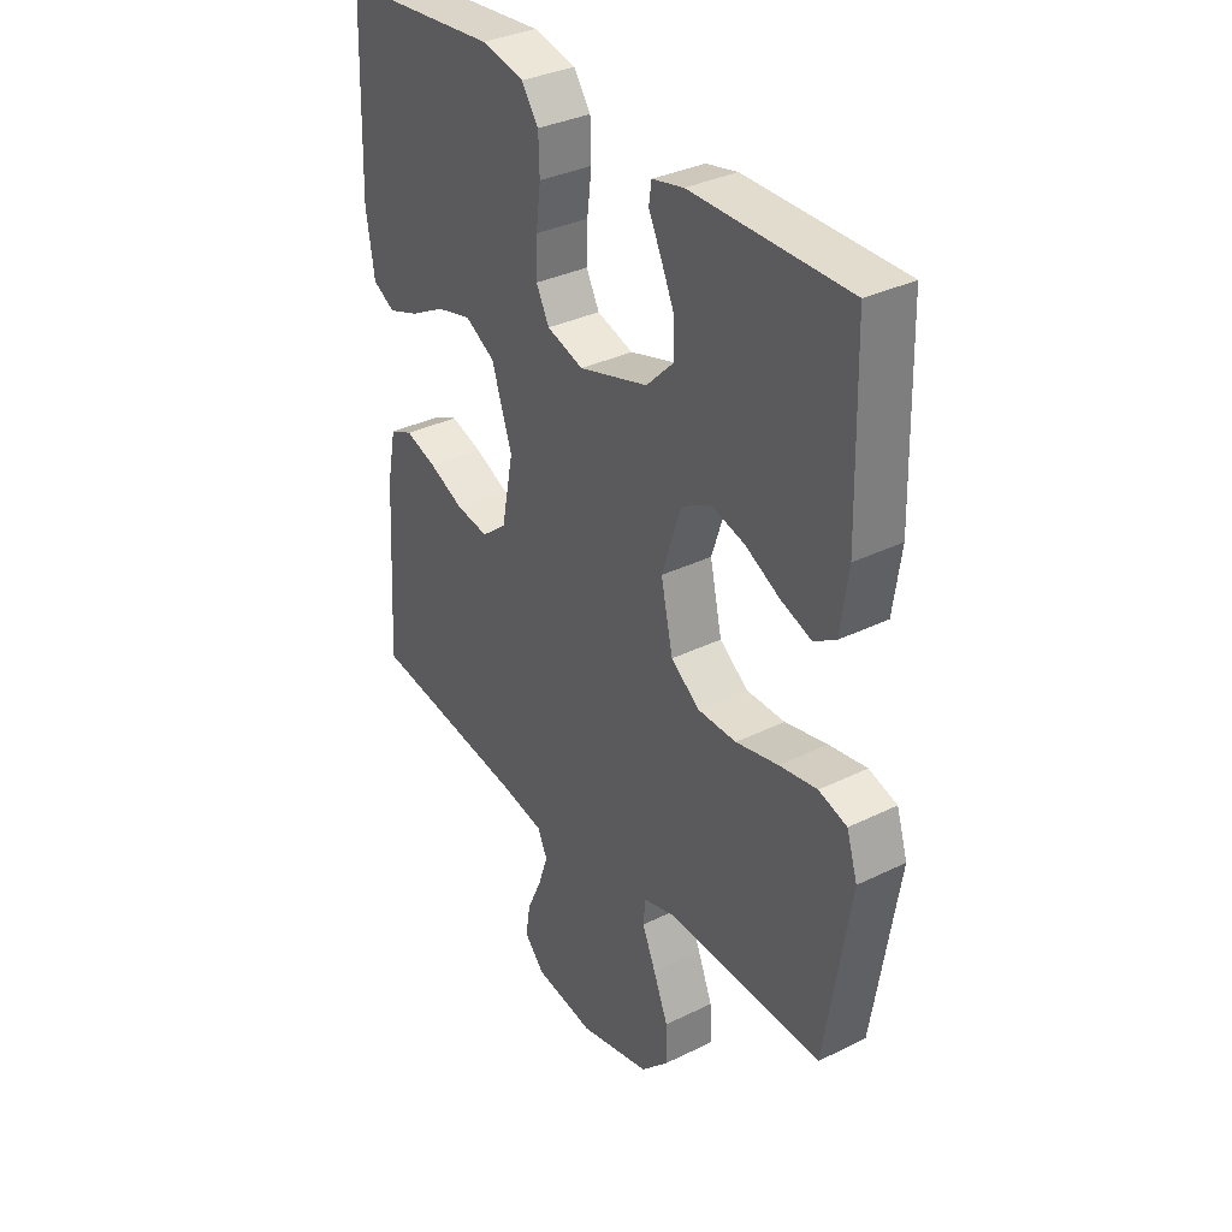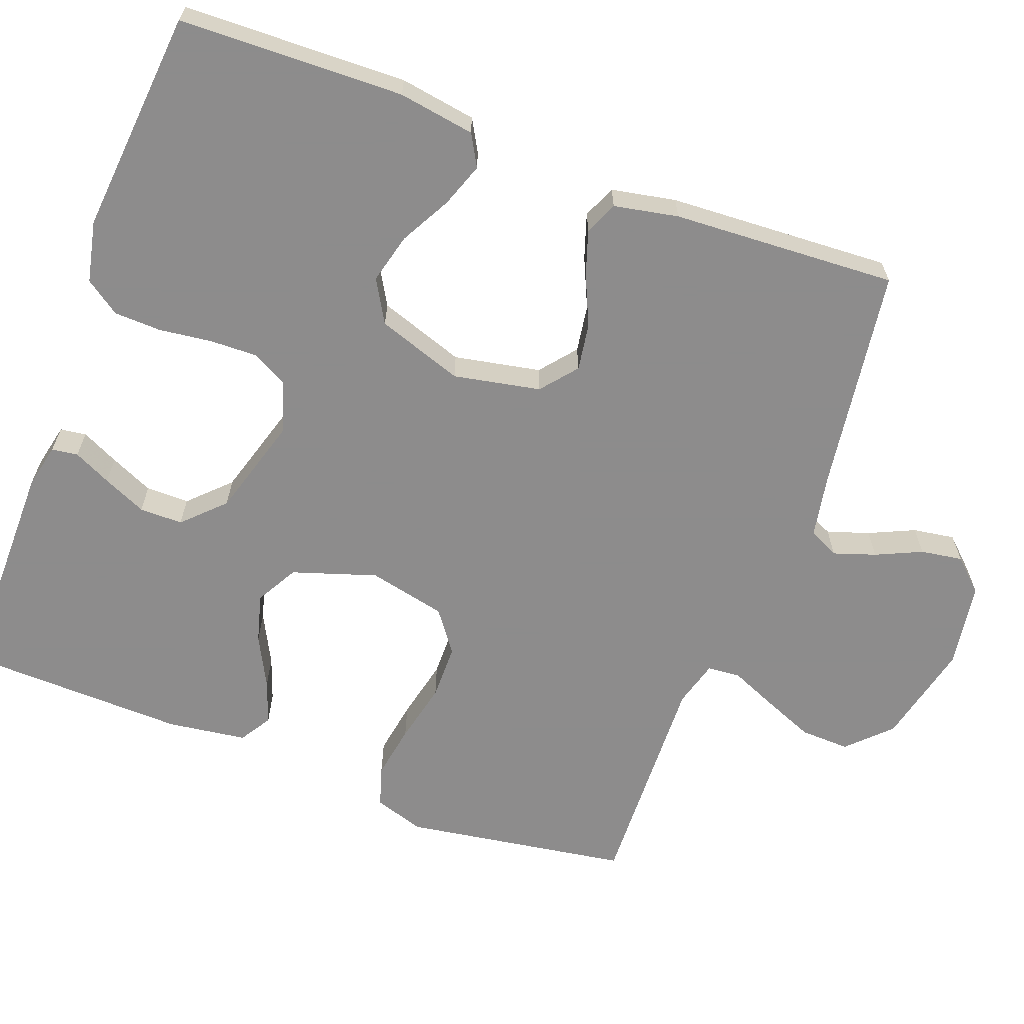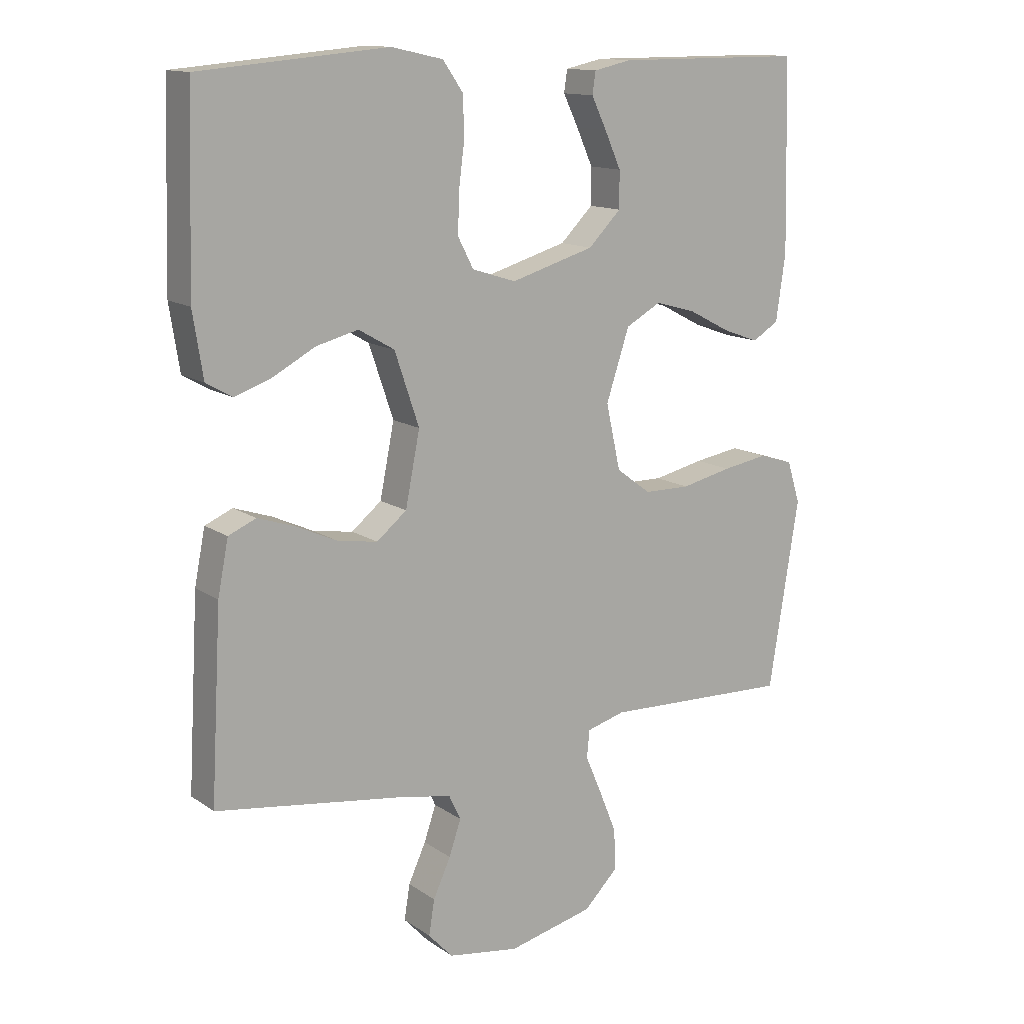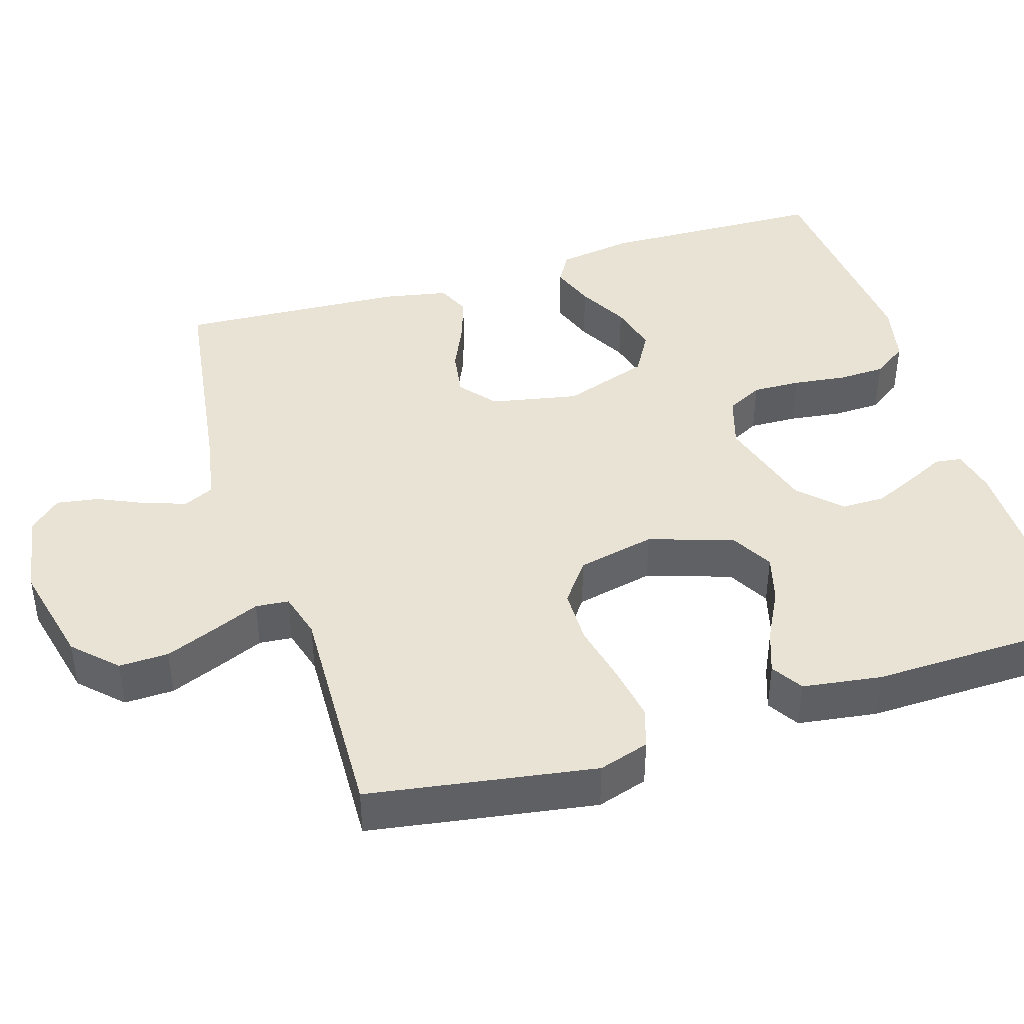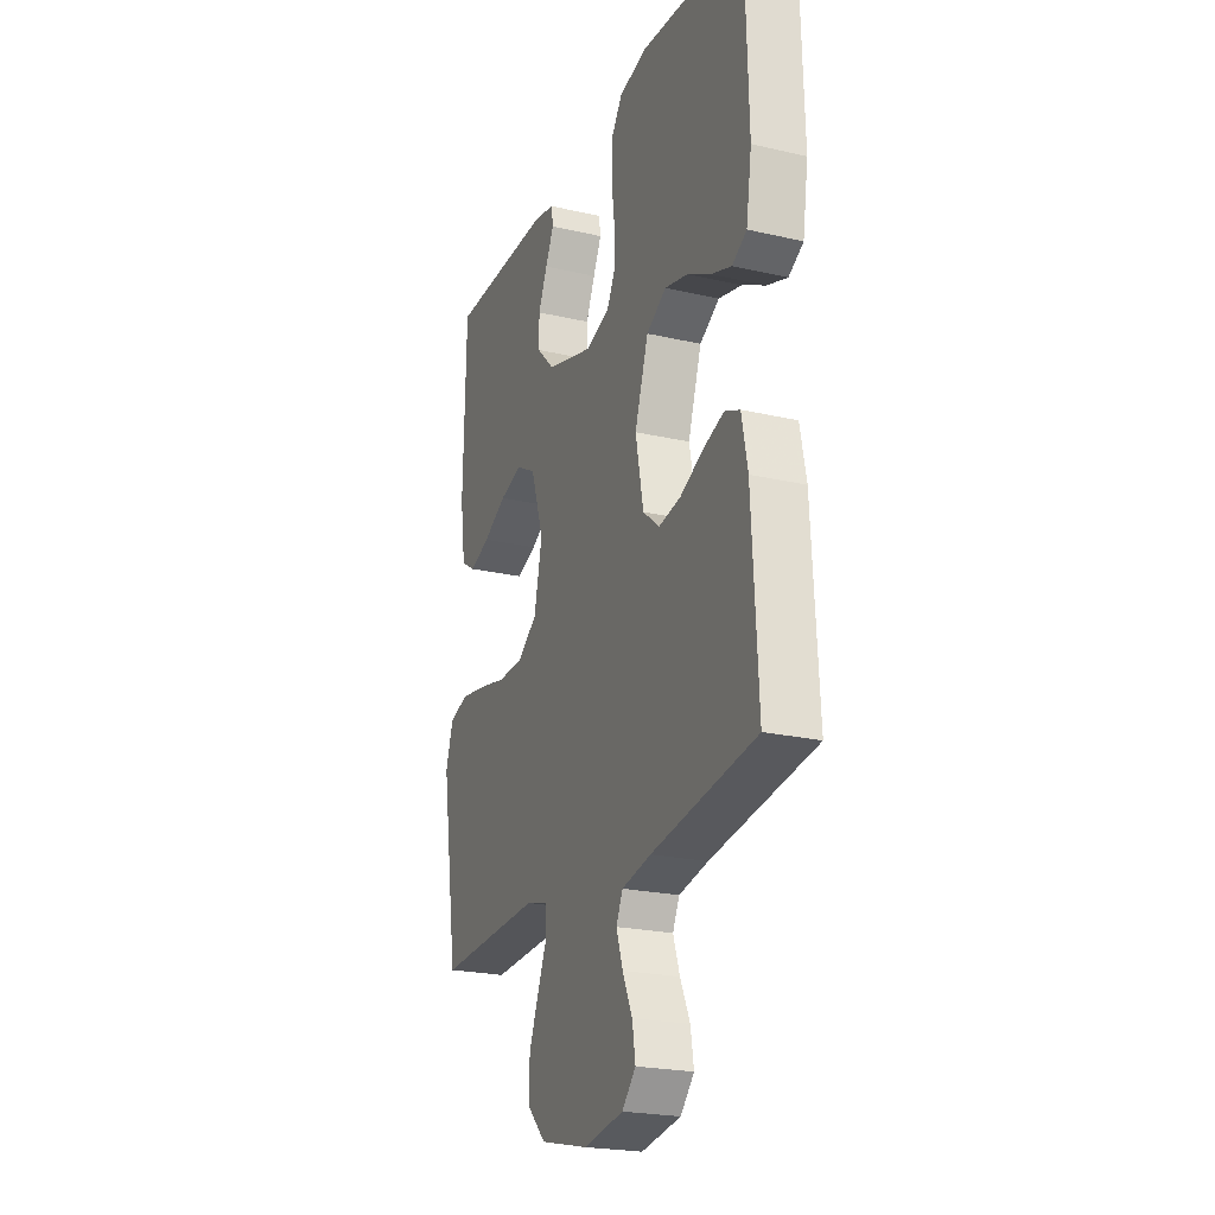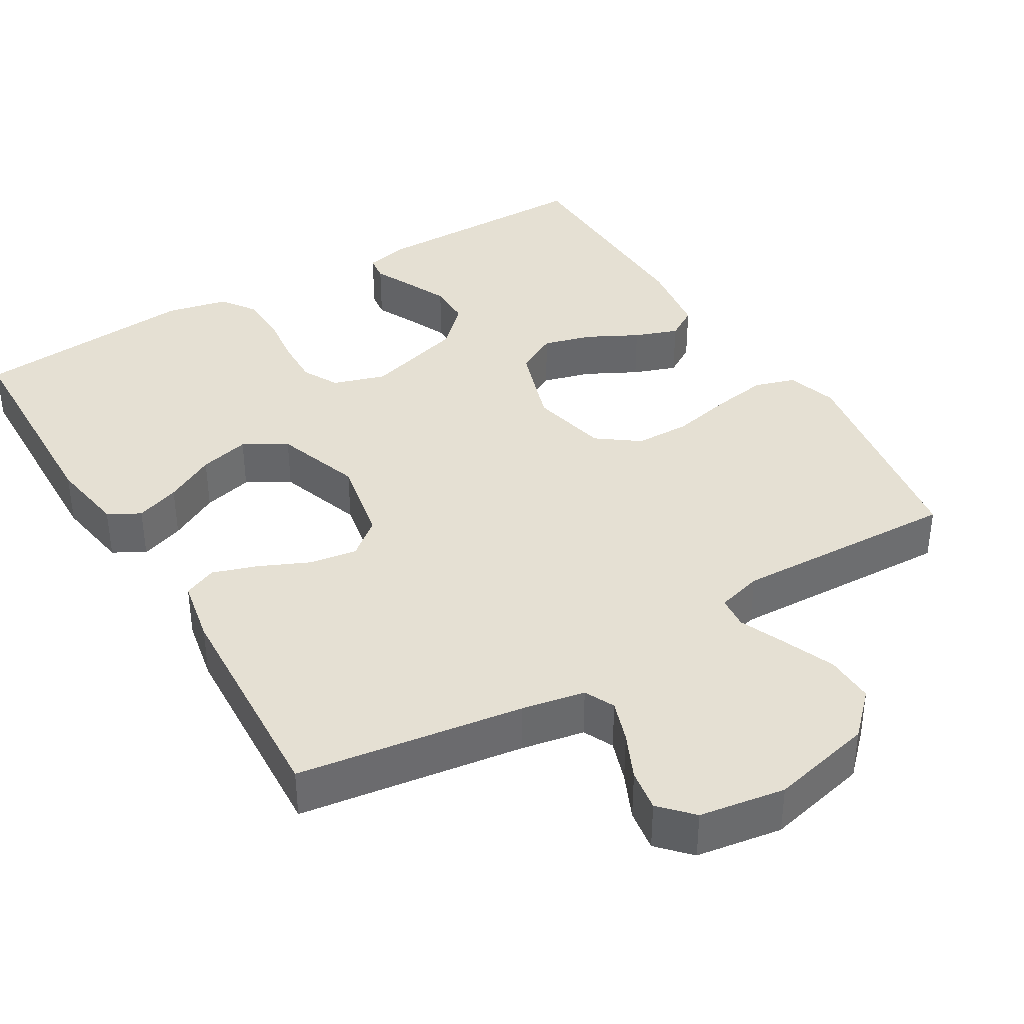
<metadata>
{"format":"obj","ext":"obj","renderer":"f3d","projection":"perspective","resolution":1024,"background":"white","views":[{"elev":34.0,"azim":-123.7,"up":"+Z"},{"elev":-64.3,"azim":69.3,"up":"+Y"},{"elev":13.5,"azim":145.9,"up":"+Z"},{"elev":42.0,"azim":-107.3,"up":"+Y"},{"elev":-22.8,"azim":68.5,"up":"+Z"},{"elev":38.2,"azim":149.0,"up":"+Y"}]}
</metadata>
<code>
v 0.5 0.07 0.5
v 0.509 0.07 0.2
v 0.493 0.07 0.098
v 0.451 0.07 0.074
v 0.392 0.07 0.095
v 0.325 0.07 0.131
v 0.258 0.07 0.148
v 0.201 0.07 0.115
v 0.162 0.07 0
v 0.185 0.07 -0.116
v 0.233 0.07 -0.155
v 0.296 0.07 -0.145
v 0.362 0.07 -0.115
v 0.422 0.07 -0.095
v 0.466 0.07 -0.114
v 0.483 0.07 -0.2
v 0.5 0.07 -0.5
v 0.2 0.07 -0.543
v 0.116 0.07 -0.559
v 0.097 0.07 -0.599
v 0.116 0.07 -0.655
v 0.144 0.07 -0.716
v 0.153 0.07 -0.772
v 0.114 0.07 -0.814
v 0 0.07 -0.832
v -0.137 0.07 -0.8
v -0.191 0.07 -0.746
v -0.189 0.07 -0.68
v -0.161 0.07 -0.611
v -0.135 0.07 -0.55
v -0.139 0.07 -0.506
v -0.2 0.07 -0.489
v -0.5 0.07 -0.5
v -0.548 0.07 -0.2
v -0.527 0.07 -0.133
v -0.473 0.07 -0.116
v -0.4 0.07 -0.128
v -0.319 0.07 -0.146
v -0.245 0.07 -0.145
v -0.19 0.07 -0.104
v -0.167 0.07 0
v -0.204 0.07 0.112
v -0.26 0.07 0.143
v -0.325 0.07 0.125
v -0.392 0.07 0.09
v -0.45 0.07 0.069
v -0.492 0.07 0.095
v -0.507 0.07 0.2
v -0.5 0.07 0.5
v -0.2 0.07 0.5
v -0.14 0.07 0.487
v -0.135 0.07 0.452
v -0.159 0.07 0.402
v -0.185 0.07 0.344
v -0.185 0.07 0.286
v -0.133 0.07 0.234
v 0 0.07 0.195
v 0.07 0.07 0.217
v 0.095 0.07 0.265
v 0.093 0.07 0.329
v 0.084 0.07 0.399
v 0.086 0.07 0.462
v 0.118 0.07 0.508
v 0.2 0.07 0.526
v 0.5 0 0.5
v 0.509 0 0.2
v 0.493 0 0.098
v 0.451 0 0.074
v 0.392 0 0.095
v 0.325 0 0.131
v 0.258 0 0.148
v 0.201 0 0.115
v 0.162 0 0
v 0.185 0 -0.116
v 0.233 0 -0.155
v 0.296 0 -0.145
v 0.362 0 -0.115
v 0.422 0 -0.095
v 0.466 0 -0.114
v 0.483 0 -0.2
v 0.5 0 -0.5
v 0.2 0 -0.543
v 0.116 0 -0.559
v 0.097 0 -0.599
v 0.116 0 -0.655
v 0.144 0 -0.716
v 0.153 0 -0.772
v 0.114 0 -0.814
v 0 0 -0.832
v -0.137 0 -0.8
v -0.191 0 -0.746
v -0.189 0 -0.68
v -0.161 0 -0.611
v -0.135 0 -0.55
v -0.139 0 -0.506
v -0.2 0 -0.489
v -0.5 0 -0.5
v -0.548 0 -0.2
v -0.527 0 -0.133
v -0.473 0 -0.116
v -0.4 0 -0.128
v -0.319 0 -0.146
v -0.245 0 -0.145
v -0.19 0 -0.104
v -0.167 0 0
v -0.204 0 0.112
v -0.26 0 0.143
v -0.325 0 0.125
v -0.392 0 0.09
v -0.45 0 0.069
v -0.492 0 0.095
v -0.507 0 0.2
v -0.5 0 0.5
v -0.2 0 0.5
v -0.14 0 0.487
v -0.135 0 0.452
v -0.159 0 0.402
v -0.185 0 0.344
v -0.185 0 0.286
v -0.133 0 0.234
v 0 0 0.195
v 0.07 0 0.217
v 0.095 0 0.265
v 0.093 0 0.329
v 0.084 0 0.399
v 0.086 0 0.462
v 0.118 0 0.508
v 0.2 0 0.526
f 60 61 62 63
f 59 60 63 64
f 50 51 52 53
f 50 53 54
f 49 50 54 55
f 44 45 46 47
f 43 44 47 48
f 35 36 37 38
f 33 34 35 38
f 32 33 38 39
f 31 32 39 40
f 27 28 29 30
f 25 26 27 30
f 25 30 31
f 21 22 23 24
f 20 21 24 25
f 15 16 17 18
f 15 18 19
f 12 13 14 15
f 12 15 19
f 11 12 19 20
f 3 4 5 6
f 3 6 7
f 2 3 7
f 59 64 1 2
f 58 59 2 7
f 57 58 7 8
f 56 57 8 9
f 48 49 55 56
f 43 48 56
f 42 43 56 9
f 41 42 9 10
f 25 31 40 41
f 20 25 41
f 10 11 20 41
f 127 126 125 124
f 128 127 124 123
f 117 116 115 114
f 118 117 114
f 119 118 114 113
f 111 110 109 108
f 112 111 108 107
f 102 101 100 99
f 102 99 98 97
f 103 102 97 96
f 104 103 96 95
f 94 93 92 91
f 94 91 90 89
f 95 94 89
f 88 87 86 85
f 89 88 85 84
f 82 81 80 79
f 83 82 79
f 79 78 77 76
f 83 79 76
f 84 83 76 75
f 70 69 68 67
f 71 70 67
f 71 67 66
f 66 65 128 123
f 71 66 123 122
f 72 71 122 121
f 73 72 121 120
f 120 119 113 112
f 120 112 107
f 73 120 107 106
f 74 73 106 105
f 105 104 95 89
f 105 89 84
f 105 84 75 74
f 1 65 66 2
f 2 66 67 3
f 3 67 68 4
f 4 68 69 5
f 5 69 70 6
f 6 70 71 7
f 7 71 72 8
f 8 72 73 9
f 9 73 74 10
f 10 74 75 11
f 11 75 76 12
f 12 76 77 13
f 13 77 78 14
f 14 78 79 15
f 15 79 80 16
f 16 80 81 17
f 17 81 82 18
f 18 82 83 19
f 19 83 84 20
f 20 84 85 21
f 21 85 86 22
f 22 86 87 23
f 23 87 88 24
f 24 88 89 25
f 25 89 90 26
f 26 90 91 27
f 27 91 92 28
f 28 92 93 29
f 29 93 94 30
f 30 94 95 31
f 31 95 96 32
f 32 96 97 33
f 33 97 98 34
f 34 98 99 35
f 35 99 100 36
f 36 100 101 37
f 37 101 102 38
f 38 102 103 39
f 39 103 104 40
f 40 104 105 41
f 41 105 106 42
f 42 106 107 43
f 43 107 108 44
f 44 108 109 45
f 45 109 110 46
f 46 110 111 47
f 47 111 112 48
f 48 112 113 49
f 49 113 114 50
f 50 114 115 51
f 51 115 116 52
f 52 116 117 53
f 53 117 118 54
f 54 118 119 55
f 55 119 120 56
f 56 120 121 57
f 57 121 122 58
f 58 122 123 59
f 59 123 124 60
f 60 124 125 61
f 61 125 126 62
f 62 126 127 63
f 63 127 128 64
f 64 128 65 1

</code>
